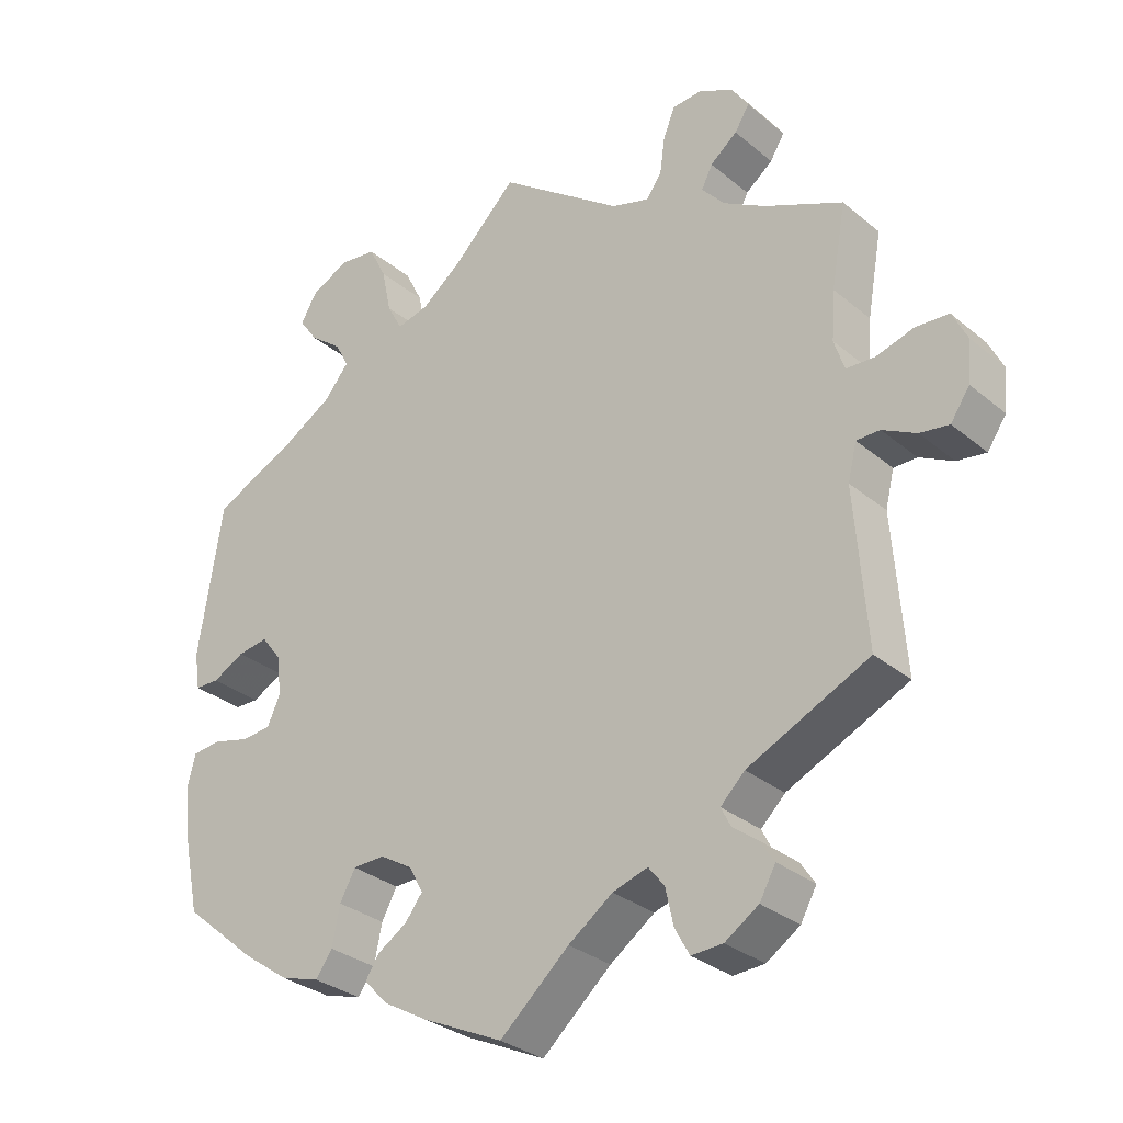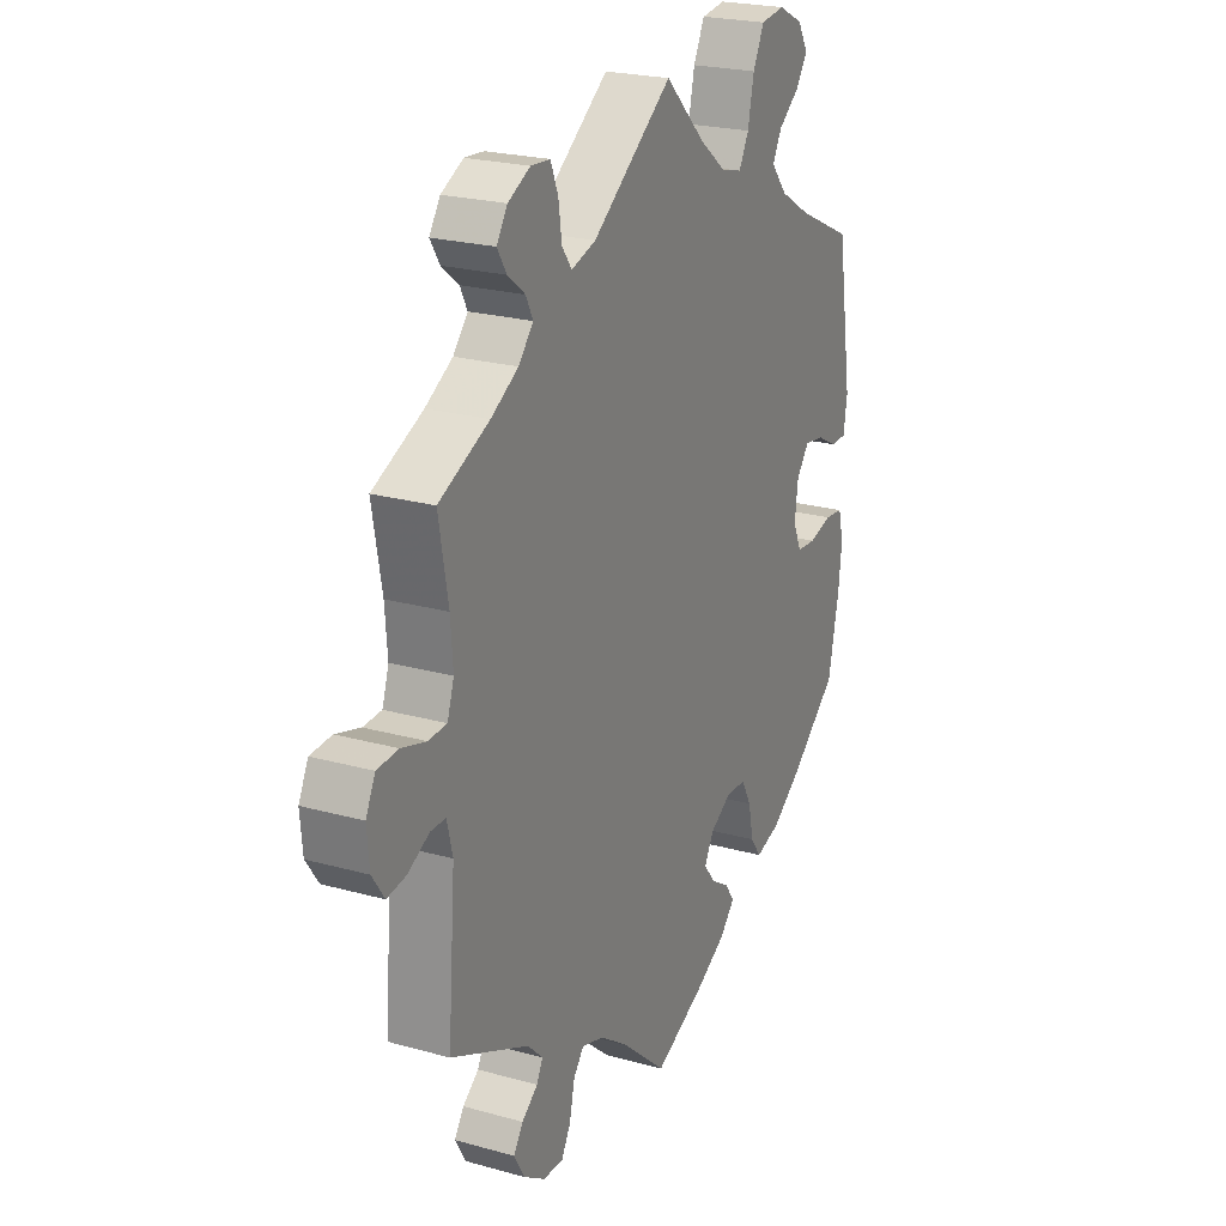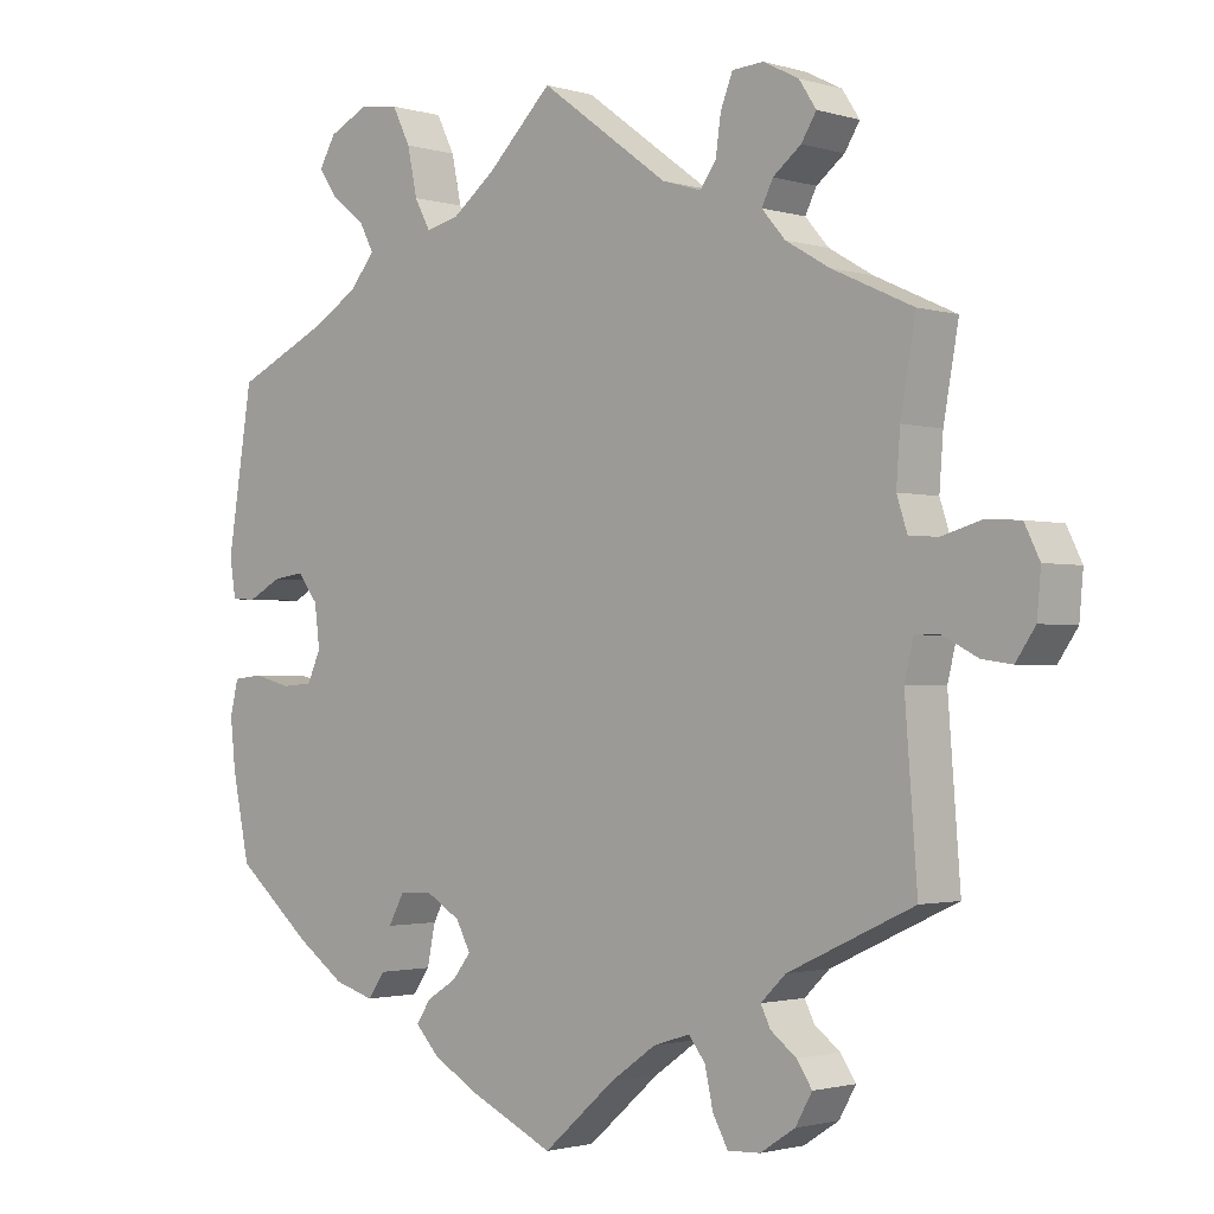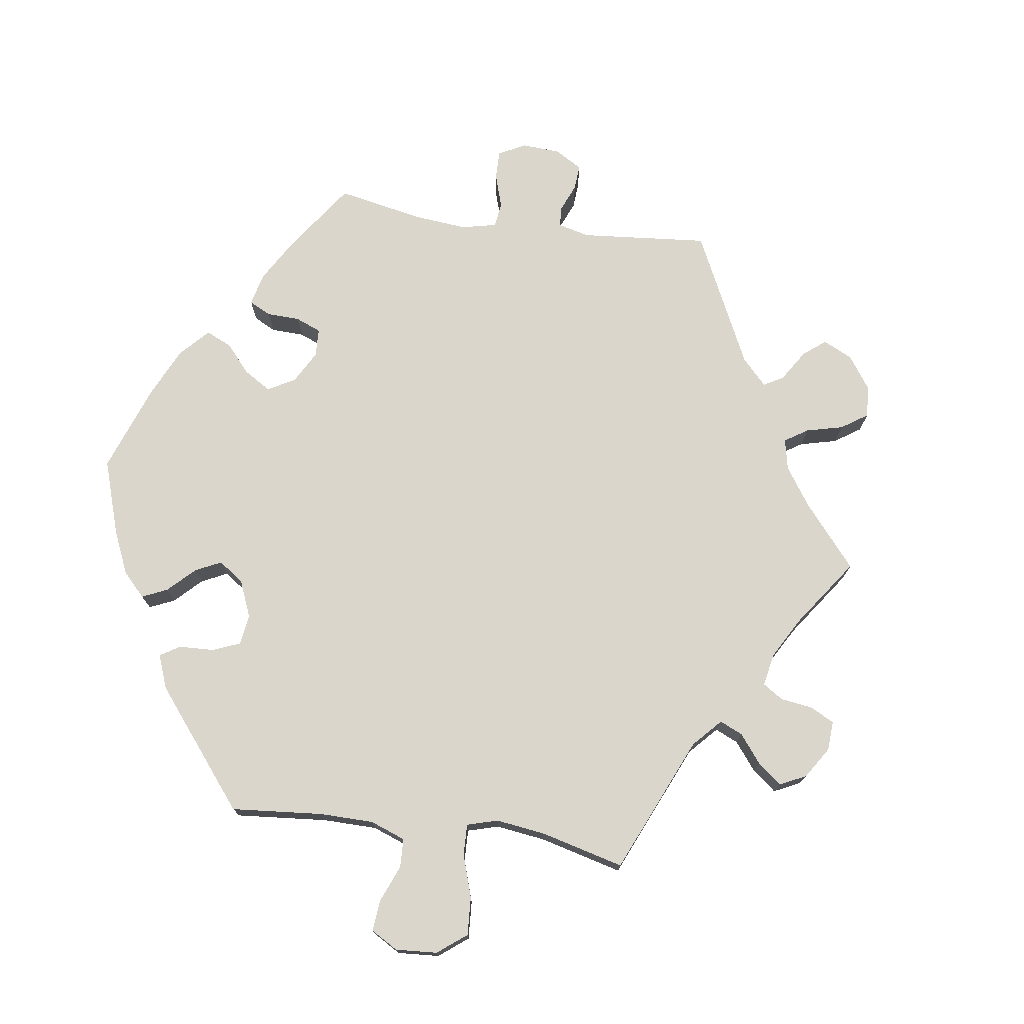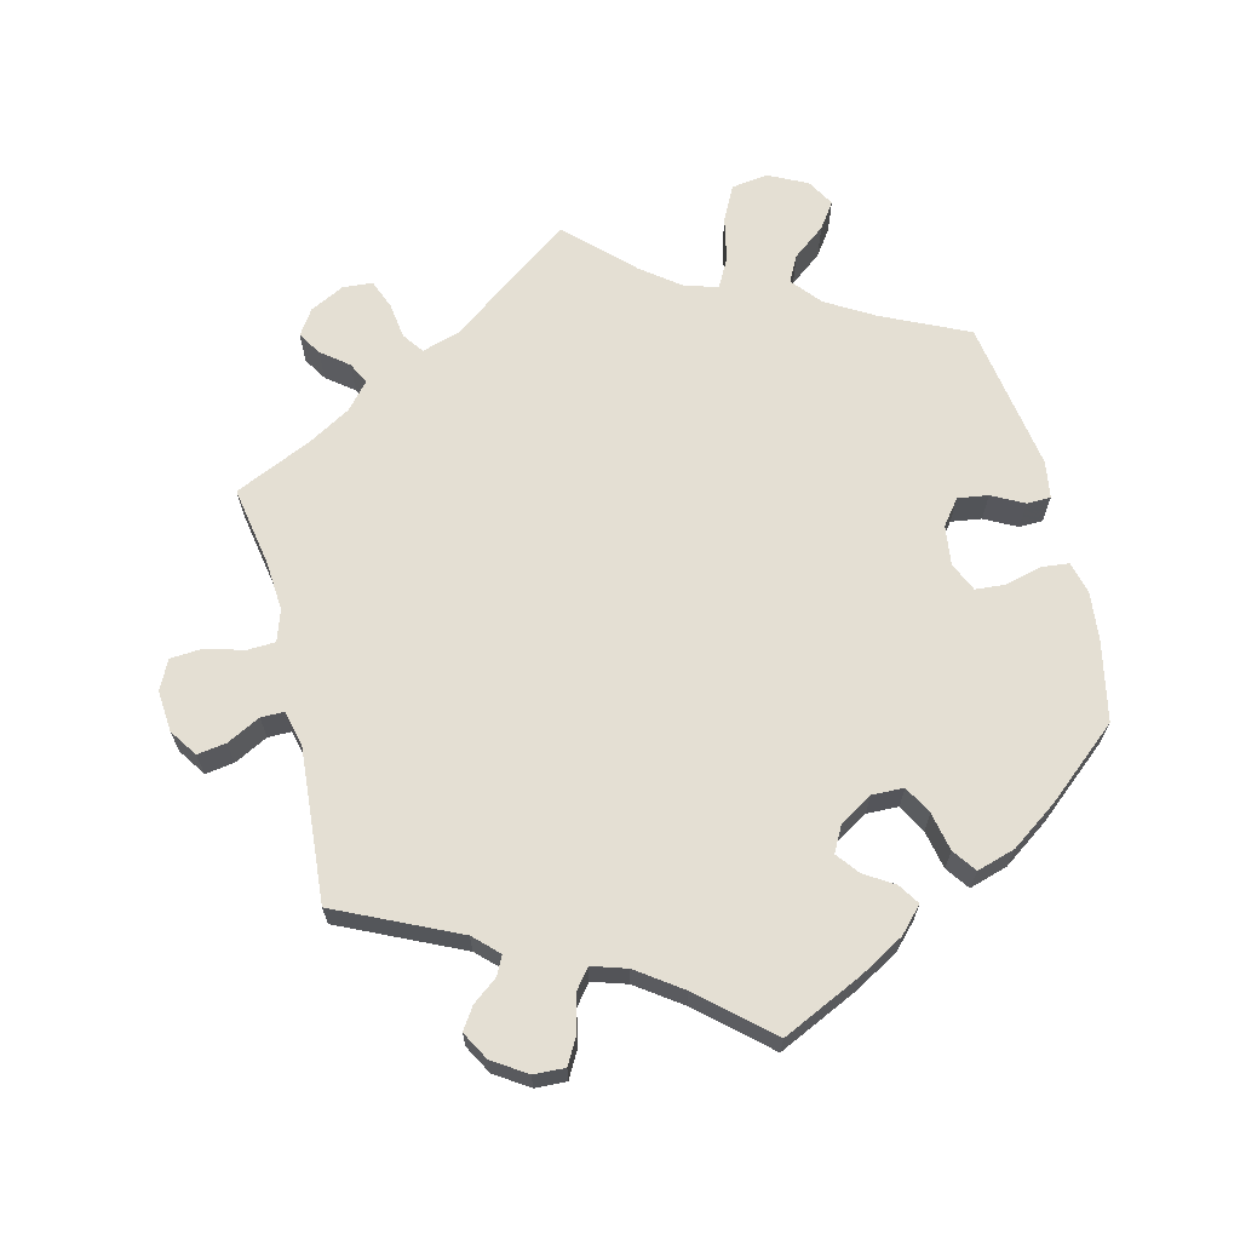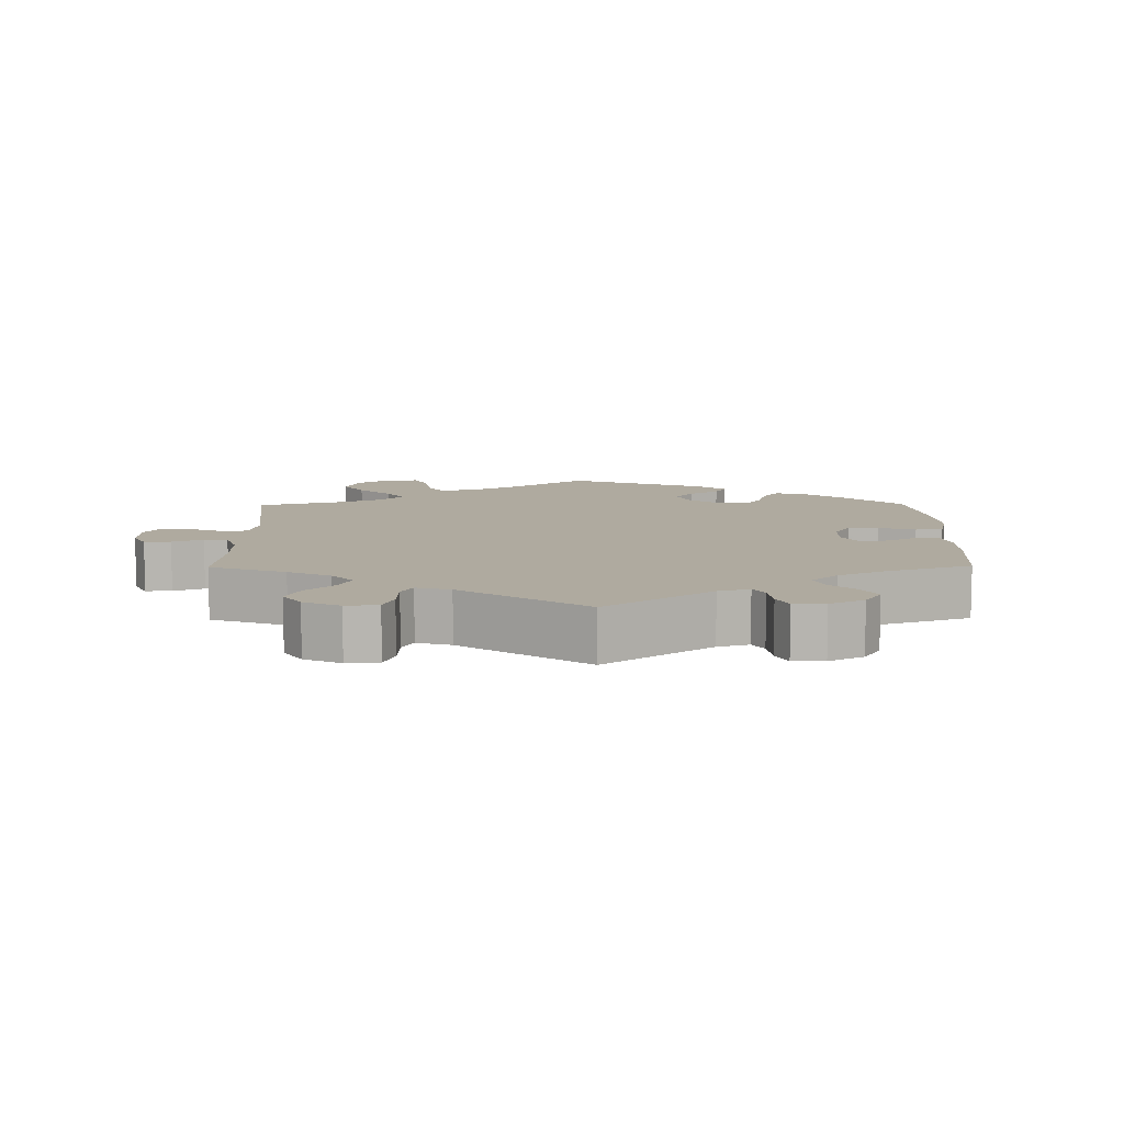
<metadata>
{"format":"obj","ext":"obj","renderer":"f3d","projection":"perspective","resolution":1024,"background":"white","views":[{"elev":-30.8,"azim":40.4,"up":"+Z"},{"elev":22.9,"azim":115.5,"up":"+Z"},{"elev":-1.7,"azim":43.1,"up":"+Z"},{"elev":74.1,"azim":-21.8,"up":"+Y"},{"elev":66.4,"azim":166.2,"up":"+Y"},{"elev":9.5,"azim":119.3,"up":"+Y"}]}
</metadata>
<code>
v 0.335 0.07 -0.366
v 0.302 0.07 -0.398
v 0.315 0.07 -0.424
v 0.349 0.07 -0.45
v 0.369 0.07 -0.48
v 0.347 0.07 -0.519
v 0.301 0.07 -0.549
v 0.258 0.07 -0.551
v 0.238 0.07 -0.515
v 0.227 0.07 -0.465
v 0.205 0.07 -0.437
v 0.157 0.07 -0.452
v 0.096 0.07 -0.495
v 0.001 0.07 -0.578
v -0.11 0.07 -0.526
v -0.171 0.07 -0.491
v -0.203 0.07 -0.457
v -0.184 0.07 -0.428
v -0.144 0.07 -0.403
v -0.12 0.07 -0.372
v -0.139 0.07 -0.336
v -0.184 0.07 -0.309
v -0.228 0.07 -0.31
v -0.249 0.07 -0.349
v -0.26 0.07 -0.402
v -0.283 0.07 -0.434
v -0.336 0.07 -0.418
v -0.4 0.07 -0.373
v -0.501 0.07 -0.288
v -0.524 0.07 -0.178
v -0.531 0.07 -0.112
v -0.52 0.07 -0.067
v -0.481 0.07 -0.063
v -0.431 0.07 -0.076
v -0.39 0.07 -0.073
v -0.372 0.07 -0.033
v -0.379 0.07 0.022
v -0.406 0.07 0.057
v -0.448 0.07 0.051
v -0.492 0.07 0.028
v -0.525 0.07 0.029
v -0.533 0.07 0.08
v -0.5 0.07 0.289
v -0.382 0.07 0.344
v -0.316 0.07 0.383
v -0.282 0.07 0.424
v -0.301 0.07 0.46
v -0.346 0.07 0.495
v -0.371 0.07 0.531
v -0.349 0.07 0.569
v -0.296 0.07 0.595
v -0.245 0.07 0.588
v -0.221 0.07 0.54
v -0.208 0.07 0.478
v -0.187 0.07 0.439
v -0.143 0.07 0.45
v -0.087 0.07 0.493
v 0 0.07 0.578
v 0.17 0.07 0.453
v 0.222 0.07 0.437
v 0.243 0.07 0.466
v 0.25 0.07 0.516
v 0.266 0.07 0.556
v 0.307 0.07 0.559
v 0.354 0.07 0.535
v 0.377 0.07 0.5
v 0.357 0.07 0.468
v 0.32 0.07 0.439
v 0.305 0.07 0.409
v 0.336 0.07 0.373
v 0.394 0.07 0.339
v 0.501 0.07 0.29
v 0.481 0.07 0.178
v 0.476 0.07 0.111
v 0.49 0.07 0.068
v 0.529 0.07 0.066
v 0.581 0.07 0.081
v 0.626 0.07 0.078
v 0.646 0.07 0.037
v 0.641 0.07 -0.02
v 0.615 0.07 -0.058
v 0.575 0.07 -0.052
v 0.529 0.07 -0.028
v 0.497 0.07 -0.028
v 0.485 0.07 -0.077
v 0.501 0.07 -0.289
v 0.335 0 -0.366
v 0.302 0 -0.398
v 0.315 0 -0.424
v 0.349 0 -0.45
v 0.369 0 -0.48
v 0.347 0 -0.519
v 0.301 0 -0.549
v 0.258 0 -0.551
v 0.238 0 -0.515
v 0.227 0 -0.465
v 0.205 0 -0.437
v 0.157 0 -0.452
v 0.096 0 -0.495
v 0.001 0 -0.578
v -0.11 0 -0.526
v -0.171 0 -0.491
v -0.203 0 -0.457
v -0.184 0 -0.428
v -0.144 0 -0.403
v -0.12 0 -0.372
v -0.139 0 -0.336
v -0.184 0 -0.309
v -0.228 0 -0.31
v -0.249 0 -0.349
v -0.26 0 -0.402
v -0.283 0 -0.434
v -0.336 0 -0.418
v -0.4 0 -0.373
v -0.501 0 -0.288
v -0.524 0 -0.178
v -0.531 0 -0.112
v -0.52 0 -0.067
v -0.481 0 -0.063
v -0.431 0 -0.076
v -0.39 0 -0.073
v -0.372 0 -0.033
v -0.379 0 0.022
v -0.406 0 0.057
v -0.448 0 0.051
v -0.492 0 0.028
v -0.525 0 0.029
v -0.533 0 0.08
v -0.5 0 0.289
v -0.382 0 0.344
v -0.316 0 0.383
v -0.282 0 0.424
v -0.301 0 0.46
v -0.346 0 0.495
v -0.371 0 0.531
v -0.349 0 0.569
v -0.296 0 0.595
v -0.245 0 0.588
v -0.221 0 0.54
v -0.208 0 0.478
v -0.187 0 0.439
v -0.143 0 0.45
v -0.087 0 0.493
v 0 0 0.578
v 0.17 0 0.453
v 0.222 0 0.437
v 0.243 0 0.466
v 0.25 0 0.516
v 0.266 0 0.556
v 0.307 0 0.559
v 0.354 0 0.535
v 0.377 0 0.5
v 0.357 0 0.468
v 0.32 0 0.439
v 0.305 0 0.409
v 0.336 0 0.373
v 0.394 0 0.339
v 0.501 0 0.29
v 0.481 0 0.178
v 0.476 0 0.111
v 0.49 0 0.068
v 0.529 0 0.066
v 0.581 0 0.081
v 0.626 0 0.078
v 0.646 0 0.037
v 0.641 0 -0.02
v 0.615 0 -0.058
v 0.575 0 -0.052
v 0.529 0 -0.028
v 0.497 0 -0.028
v 0.485 0 -0.077
v 0.501 0 -0.289
f 85 86 1
f 84 85 1 2
f 80 81 82 83
f 80 83 84
f 79 80 84
f 76 77 78 79
f 75 76 79 84
f 74 75 84 2
f 71 72 73
f 70 71 73 74
f 69 70 74 2
f 65 66 67 68
f 65 68 69
f 64 65 69
f 61 62 63 64
f 61 64 69
f 60 61 69 2
f 57 58 59
f 56 57 59 60
f 55 56 60 2
f 51 52 53 54
f 51 54 55
f 47 48 49 50
f 46 47 50 51
f 41 42 43 44
f 39 40 41 44
f 38 39 44 45
f 37 38 45 46
f 31 32 33 34
f 31 34 35
f 30 31 35
f 29 30 35
f 28 29 35
f 27 28 35 36
f 24 25 26 27
f 23 24 27 36
f 16 17 18 19
f 16 19 20
f 13 14 15 16
f 12 13 16 20
f 11 12 20 21
f 7 8 9 10
f 7 10 11
f 6 7 11
f 3 4 5 6
f 3 6 11
f 46 51 55 2
f 22 23 36 37
f 21 22 37 46
f 11 21 46
f 2 3 11 46
f 87 172 171
f 88 87 171 170
f 169 168 167 166
f 170 169 166
f 170 166 165
f 165 164 163 162
f 170 165 162 161
f 88 170 161 160
f 159 158 157
f 160 159 157 156
f 88 160 156 155
f 154 153 152 151
f 155 154 151
f 155 151 150
f 150 149 148 147
f 155 150 147
f 88 155 147 146
f 145 144 143
f 146 145 143 142
f 88 146 142 141
f 140 139 138 137
f 141 140 137
f 136 135 134 133
f 137 136 133 132
f 130 129 128 127
f 130 127 126 125
f 131 130 125 124
f 132 131 124 123
f 120 119 118 117
f 121 120 117
f 121 117 116
f 121 116 115
f 121 115 114
f 122 121 114 113
f 113 112 111 110
f 122 113 110 109
f 105 104 103 102
f 106 105 102
f 102 101 100 99
f 106 102 99 98
f 107 106 98 97
f 96 95 94 93
f 97 96 93
f 97 93 92
f 92 91 90 89
f 97 92 89
f 88 141 137 132
f 123 122 109 108
f 132 123 108 107
f 132 107 97
f 132 97 89 88
f 1 87 88 2
f 2 88 89 3
f 3 89 90 4
f 4 90 91 5
f 5 91 92 6
f 6 92 93 7
f 7 93 94 8
f 8 94 95 9
f 9 95 96 10
f 10 96 97 11
f 11 97 98 12
f 12 98 99 13
f 13 99 100 14
f 14 100 101 15
f 15 101 102 16
f 16 102 103 17
f 17 103 104 18
f 18 104 105 19
f 19 105 106 20
f 20 106 107 21
f 21 107 108 22
f 22 108 109 23
f 23 109 110 24
f 24 110 111 25
f 25 111 112 26
f 26 112 113 27
f 27 113 114 28
f 28 114 115 29
f 29 115 116 30
f 30 116 117 31
f 31 117 118 32
f 32 118 119 33
f 33 119 120 34
f 34 120 121 35
f 35 121 122 36
f 36 122 123 37
f 37 123 124 38
f 38 124 125 39
f 39 125 126 40
f 40 126 127 41
f 41 127 128 42
f 42 128 129 43
f 43 129 130 44
f 44 130 131 45
f 45 131 132 46
f 46 132 133 47
f 47 133 134 48
f 48 134 135 49
f 49 135 136 50
f 50 136 137 51
f 51 137 138 52
f 52 138 139 53
f 53 139 140 54
f 54 140 141 55
f 55 141 142 56
f 56 142 143 57
f 57 143 144 58
f 58 144 145 59
f 59 145 146 60
f 60 146 147 61
f 61 147 148 62
f 62 148 149 63
f 63 149 150 64
f 64 150 151 65
f 65 151 152 66
f 66 152 153 67
f 67 153 154 68
f 68 154 155 69
f 69 155 156 70
f 70 156 157 71
f 71 157 158 72
f 72 158 159 73
f 73 159 160 74
f 74 160 161 75
f 75 161 162 76
f 76 162 163 77
f 77 163 164 78
f 78 164 165 79
f 79 165 166 80
f 80 166 167 81
f 81 167 168 82
f 82 168 169 83
f 83 169 170 84
f 84 170 171 85
f 85 171 172 86
f 86 172 87 1

</code>
